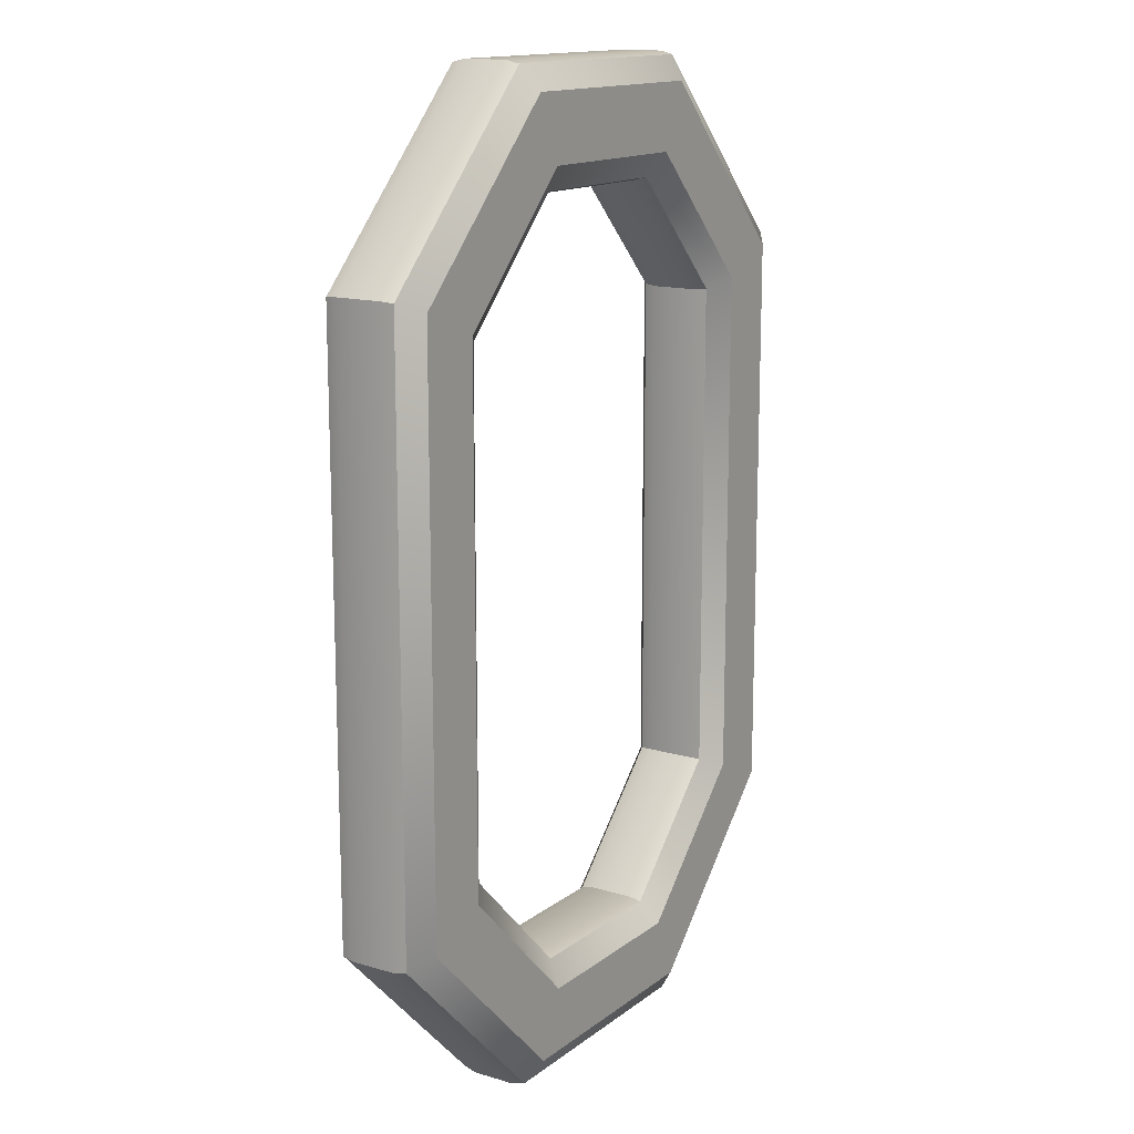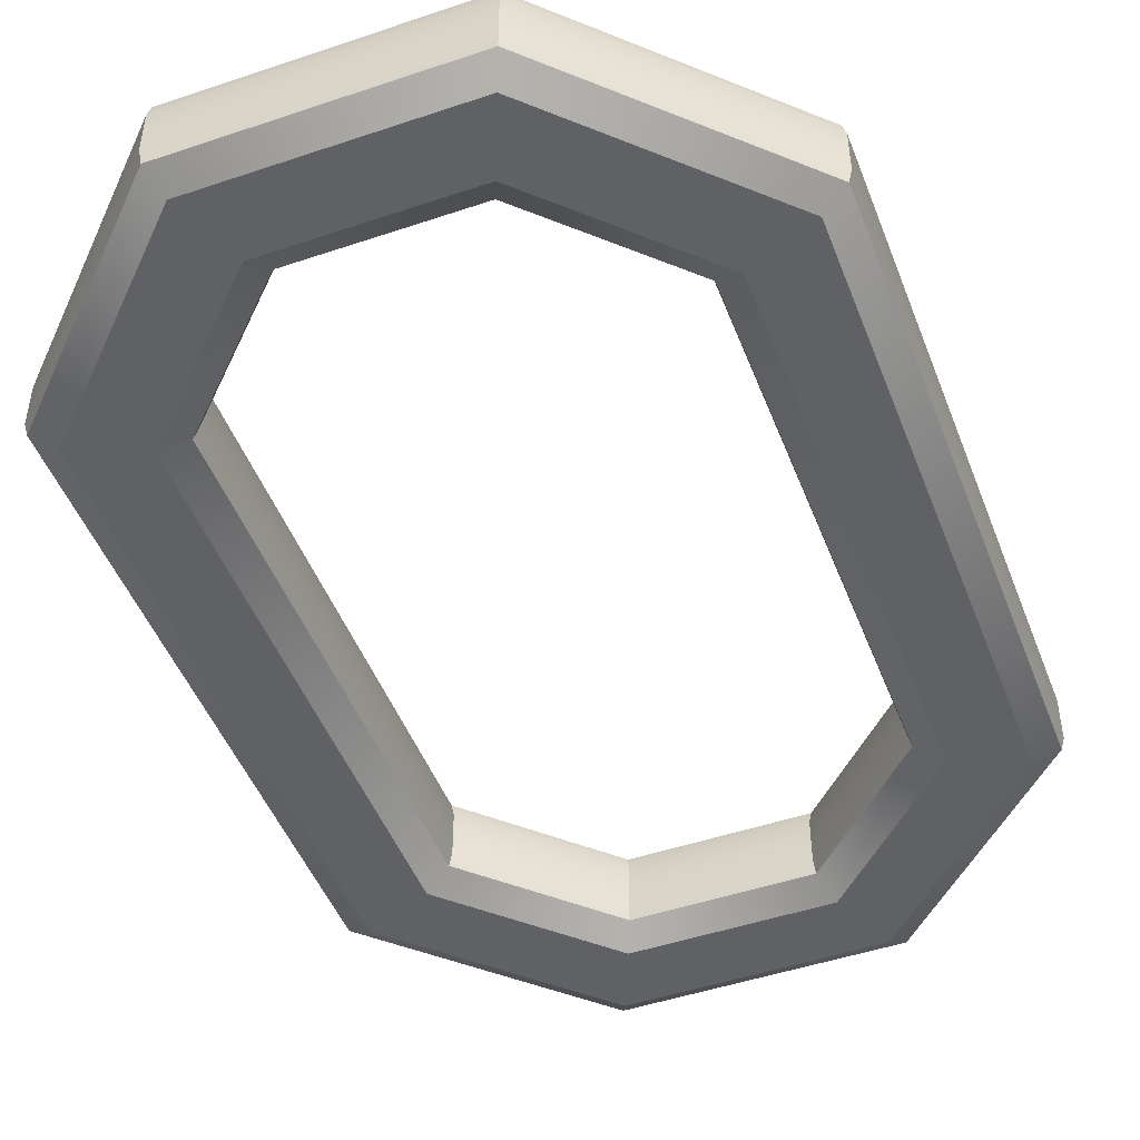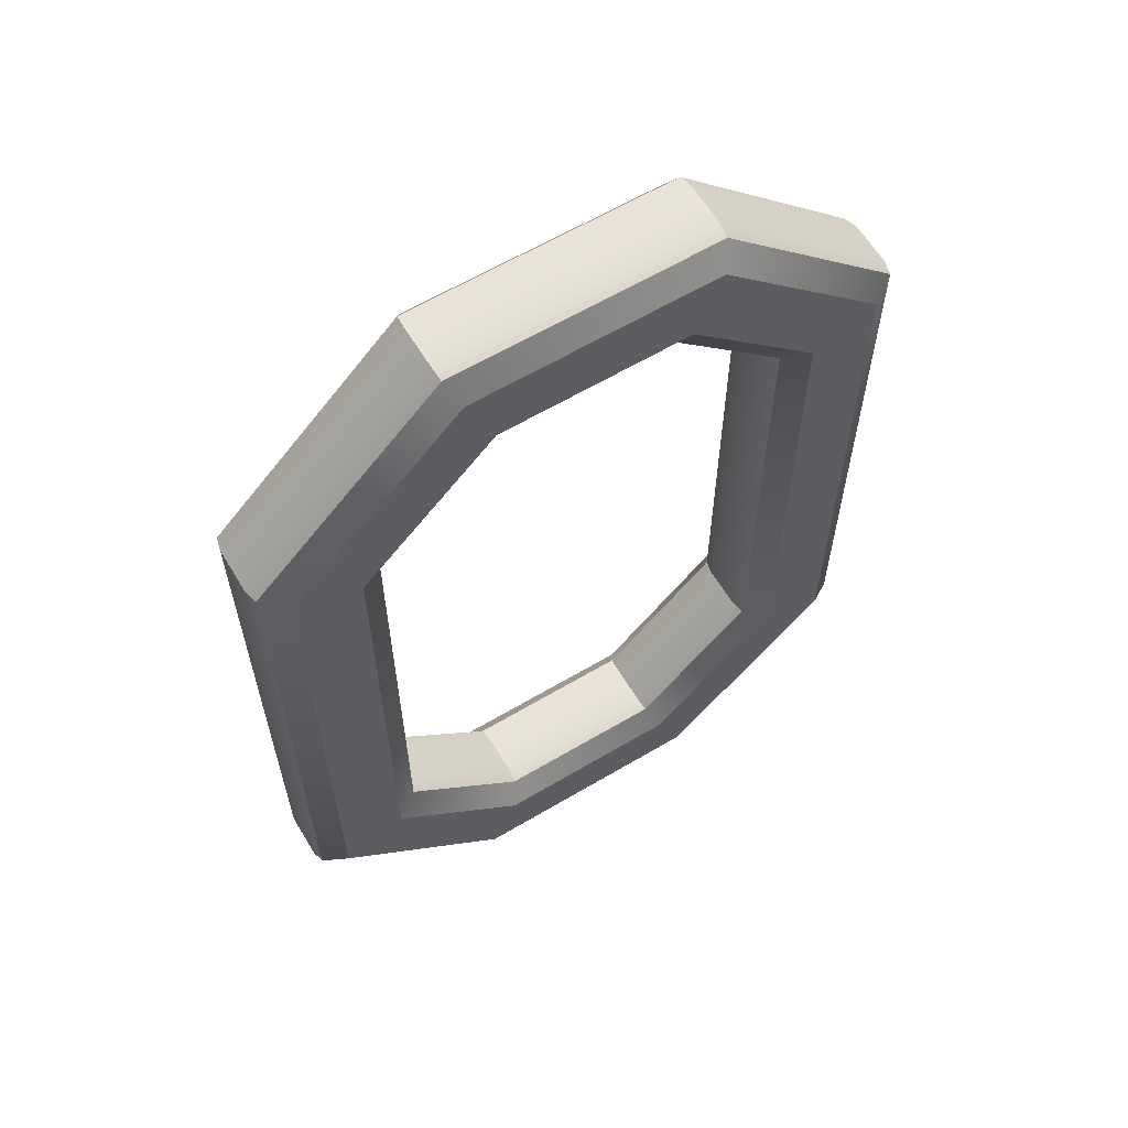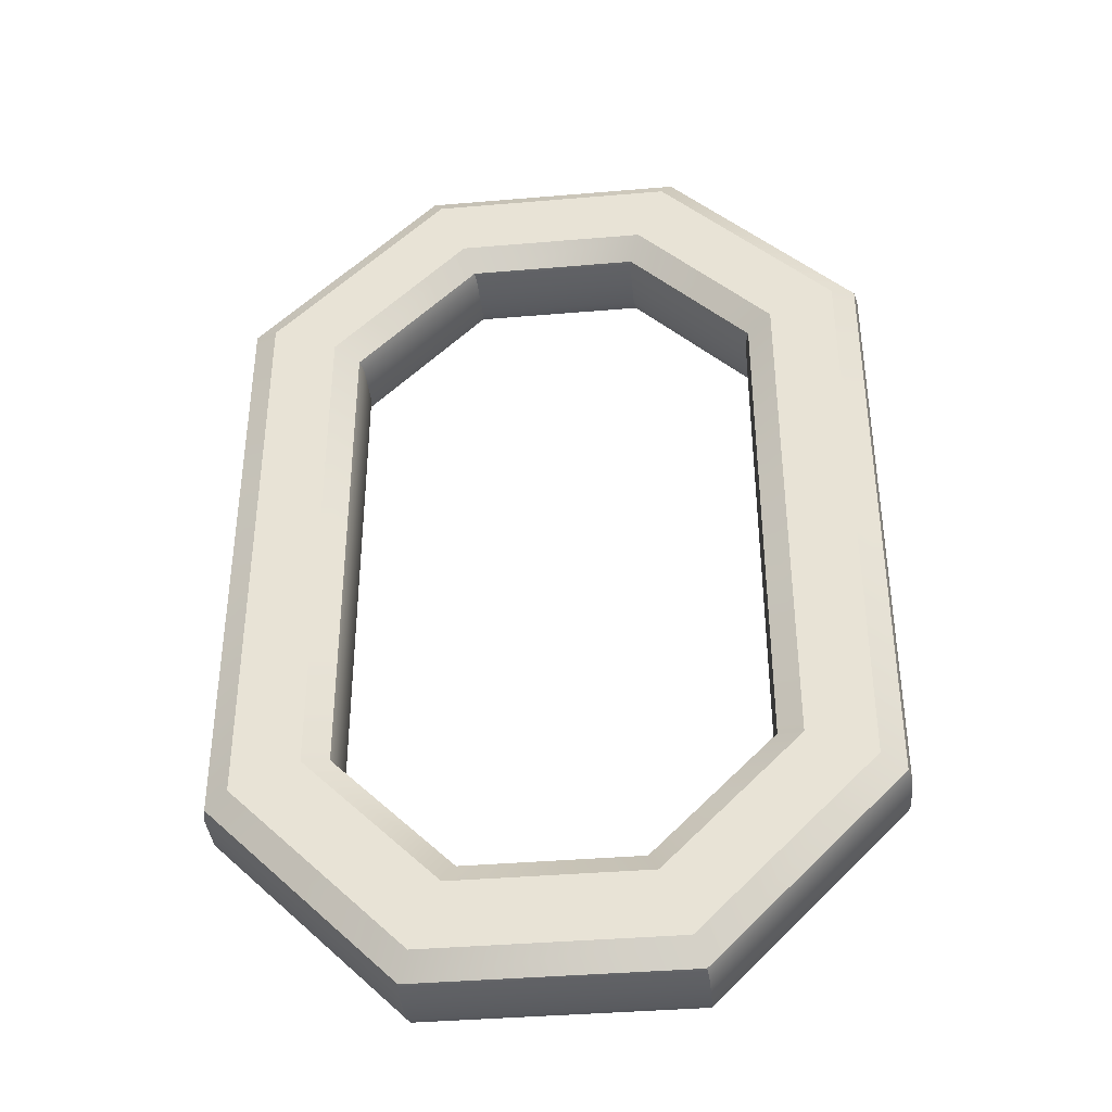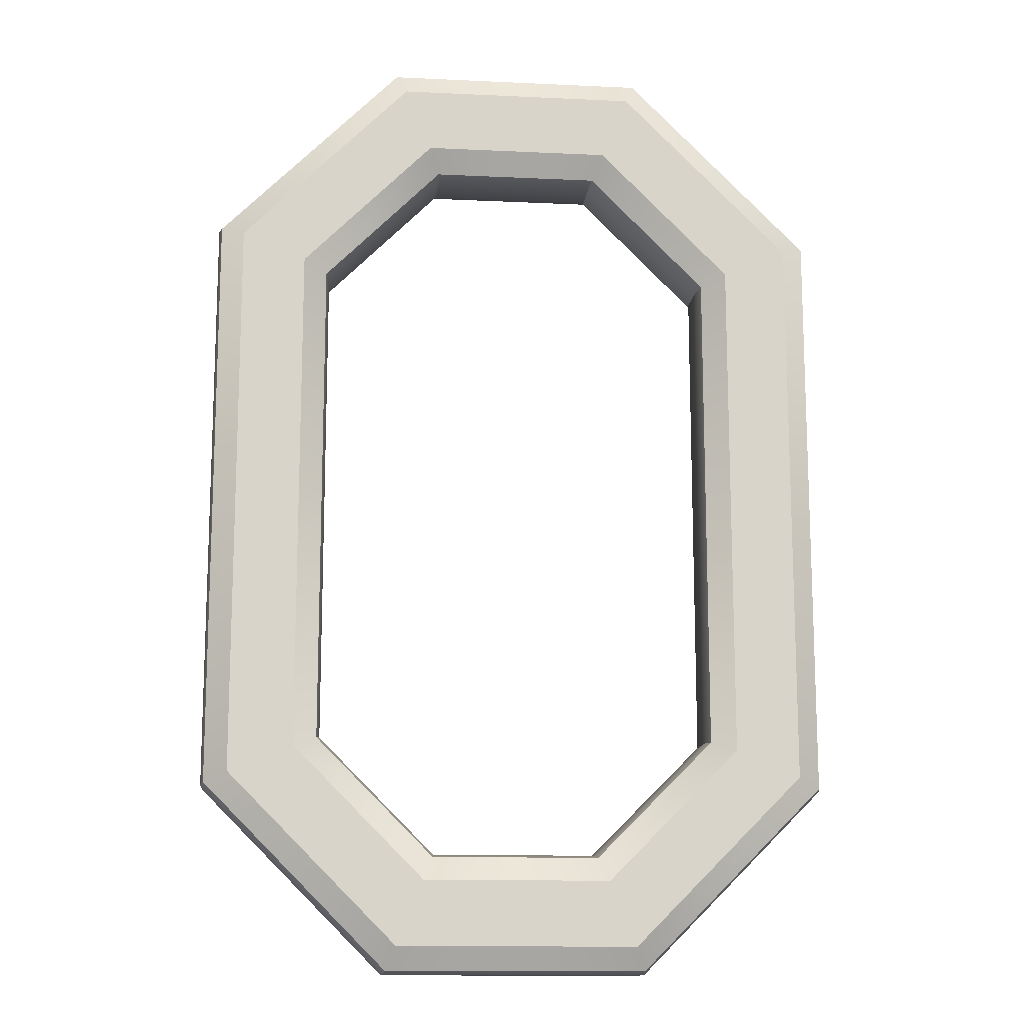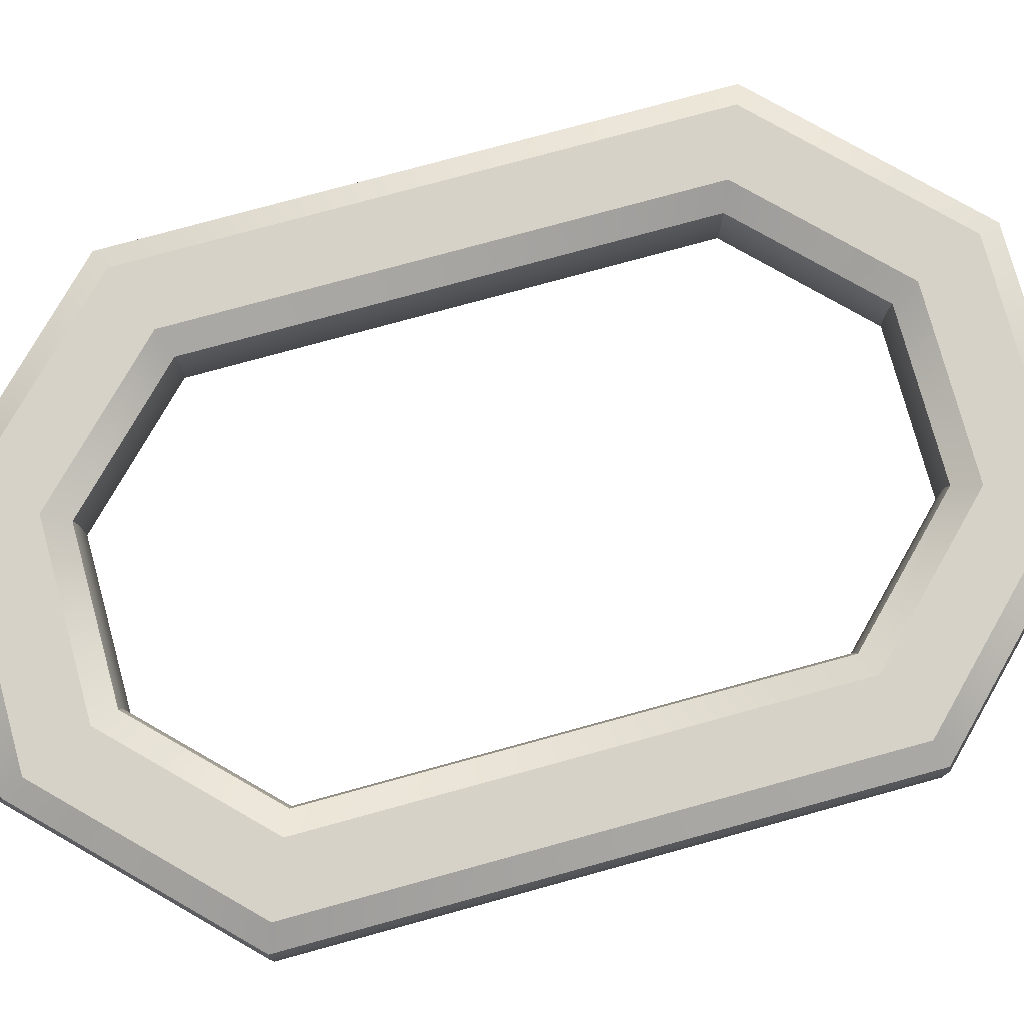
<metadata>
{"format":"obj","ext":"obj","renderer":"f3d","projection":"perspective","resolution":1024,"background":"white","views":[{"elev":14.5,"azim":122.7,"up":"+Z"},{"elev":-48.1,"azim":20.7,"up":"+Y"},{"elev":61.9,"azim":148.9,"up":"+Z"},{"elev":-38.6,"azim":-173.9,"up":"+Z"},{"elev":-13.6,"azim":-6.0,"up":"+Z"},{"elev":77.8,"azim":74.7,"up":"+Y"}]}
</metadata>
<code>
o Kette_01_eckig
v 1.124 0.125 1.051
v 1.039 0.1812 1.016
v 0.8084 0.1812 0.9202
v 0.7239 0.125 0.8852
v 0.7239 -0.125 0.8852
v 0.8084 -0.1812 0.9202
v 1.039 -0.1812 1.016
v 1.124 -0.125 1.051
v 1.124 0.125 -1.051
v 1.039 0.1812 -1.016
v 0.8084 0.1812 -0.9202
v 0.7239 0.125 -0.8852
v 0.7239 -0.125 -0.8852
v 0.8084 -0.1812 -0.9202
v 1.039 -0.1812 -1.016
v 1.124 -0.125 -1.051
v 0.4655 0.125 -1.709
v 0.4305 0.1812 -1.625
v 0.3348 0.1812 -1.394
v 0.2998 0.125 -1.309
v 0.2998 -0.125 -1.309
v 0.3348 -0.1812 -1.394
v 0.4305 -0.1812 -1.625
v 0.4655 -0.125 -1.709
v -0.4655 0.125 -1.709
v -0.4305 0.1812 -1.625
v -0.3348 0.1812 -1.394
v -0.2998 0.125 -1.309
v -0.2998 -0.125 -1.309
v -0.3348 -0.1812 -1.394
v -0.4305 -0.1812 -1.625
v -0.4655 -0.125 -1.709
v -1.124 0.125 -1.051
v -1.039 0.1812 -1.016
v -0.8084 0.1812 -0.9202
v -0.7239 0.125 -0.8852
v -0.7239 -0.125 -0.8852
v -0.8084 -0.1812 -0.9202
v -1.039 -0.1812 -1.016
v -1.124 -0.125 -1.051
v -1.124 0.125 1.051
v -1.039 0.1812 1.016
v -0.8084 0.1812 0.9202
v -0.7239 0.125 0.8852
v -0.7239 -0.125 0.8852
v -0.8084 -0.1812 0.9202
v -1.039 -0.1812 1.016
v -1.124 -0.125 1.051
v -0.4655 0.125 1.709
v -0.4305 0.1812 1.625
v -0.3348 0.1812 1.394
v -0.2998 0.125 1.309
v -0.2998 -0.125 1.309
v -0.3348 -0.1812 1.394
v -0.4305 -0.1812 1.625
v -0.4655 -0.125 1.709
v 0.4655 0.125 1.709
v 0.4305 0.1812 1.625
v 0.3348 0.1812 1.394
v 0.2998 0.125 1.309
v 0.2998 -0.125 1.309
v 0.3348 -0.1812 1.394
v 0.4305 -0.1812 1.625
v 0.4655 -0.125 1.709
v 1.135 0.07911 1.056
v 1.135 -0.07911 1.056
v 0.7125 -0.07911 0.8805
v 0.7125 0.07911 0.8805
v 1.135 -0.07911 -1.056
v 1.135 0.07911 -1.056
v 0.7125 0.07911 -0.8805
v 0.7125 -0.07911 -0.8805
v 0.4702 -0.07911 -1.721
v 0.4702 0.07911 -1.721
v 0.2951 0.07911 -1.298
v 0.2951 -0.07911 -1.298
v -0.4702 -0.07911 -1.721
v -0.4702 0.07911 -1.721
v -0.2951 0.07911 -1.298
v -0.2951 -0.07911 -1.298
v -1.135 -0.07911 -1.056
v -1.135 0.07911 -1.056
v -0.7125 0.07911 -0.8805
v -0.7125 -0.07911 -0.8805
v -1.135 -0.07911 1.056
v -1.135 0.07911 1.056
v -0.7125 0.07911 0.8805
v -0.7125 -0.07911 0.8805
v -0.4702 -0.07911 1.721
v -0.4702 0.07911 1.721
v -0.2951 0.07911 1.298
v -0.2951 -0.07911 1.298
v 0.4702 -0.07911 1.721
v 0.4702 0.07911 1.721
v 0.2951 0.07911 1.298
v 0.2951 -0.07911 1.298
g Kette_01_eckig_Metall_Schrauben
f 8 16 69 66
f 1 9 10 2
f 3 11 12 4
f 60 4 68 95
f 4 12 71 68
f 5 13 14 6
f 7 15 16 8
f 64 8 66 93
f 16 24 73 69
f 9 17 18 10
f 11 19 20 12
f 74 78 25 17
f 12 20 75 71
f 13 21 22 14
f 15 23 24 16
f 72 76 21 13
f 24 32 77 73
f 17 25 26 18
f 19 27 28 20
f 78 82 33 25
f 20 28 79 75
f 21 29 30 22
f 23 31 32 24
f 76 80 29 21
f 32 40 81 77
f 25 33 34 26
f 39 31 30 38
f 30 31 23 22
f 27 35 36 28
f 82 86 41 33
f 28 36 83 79
f 29 37 38 30
f 22 23 15 14
f 14 15 7 6
f 31 39 40 32
f 80 84 37 29
f 40 48 85 81
f 33 41 42 34
f 7 63 62 6
f 62 63 55 54
f 35 43 44 36
f 86 90 49 41
f 36 44 87 83
f 37 45 46 38
f 54 55 47 46
f 46 47 39 38
f 39 47 48 40
f 84 88 45 37
f 48 56 89 85
f 41 49 50 42
f 50 51 43 42
f 59 51 50 58
f 43 51 52 44
f 90 94 57 49
f 44 52 91 87
f 45 53 54 46
f 59 58 2 3
f 10 11 3 2
f 47 55 56 48
f 88 92 53 45
f 56 64 93 89
f 49 57 58 50
f 26 27 19 18
f 18 19 11 10
f 51 59 60 52
f 52 60 95 91
f 53 61 62 54
f 34 35 27 26
f 42 43 35 34
f 55 63 64 56
f 92 96 61 53
f 65 70 9 1
f 57 1 2 58
f 59 3 4 60
f 70 74 17 9
f 67 72 13 5
f 61 5 6 62
f 63 7 8 64
f 96 67 5 61
f 66 69 70 65
f 68 71 72 67
f 69 73 74 70
f 71 75 76 72
f 73 77 78 74
f 75 79 80 76
f 77 81 82 78
f 79 83 84 80
f 81 85 86 82
f 83 87 88 84
f 85 89 90 86
f 87 91 92 88
f 89 93 94 90
f 91 95 96 92
f 65 94 93 66
f 67 96 95 68
f 94 65 1 57

</code>
